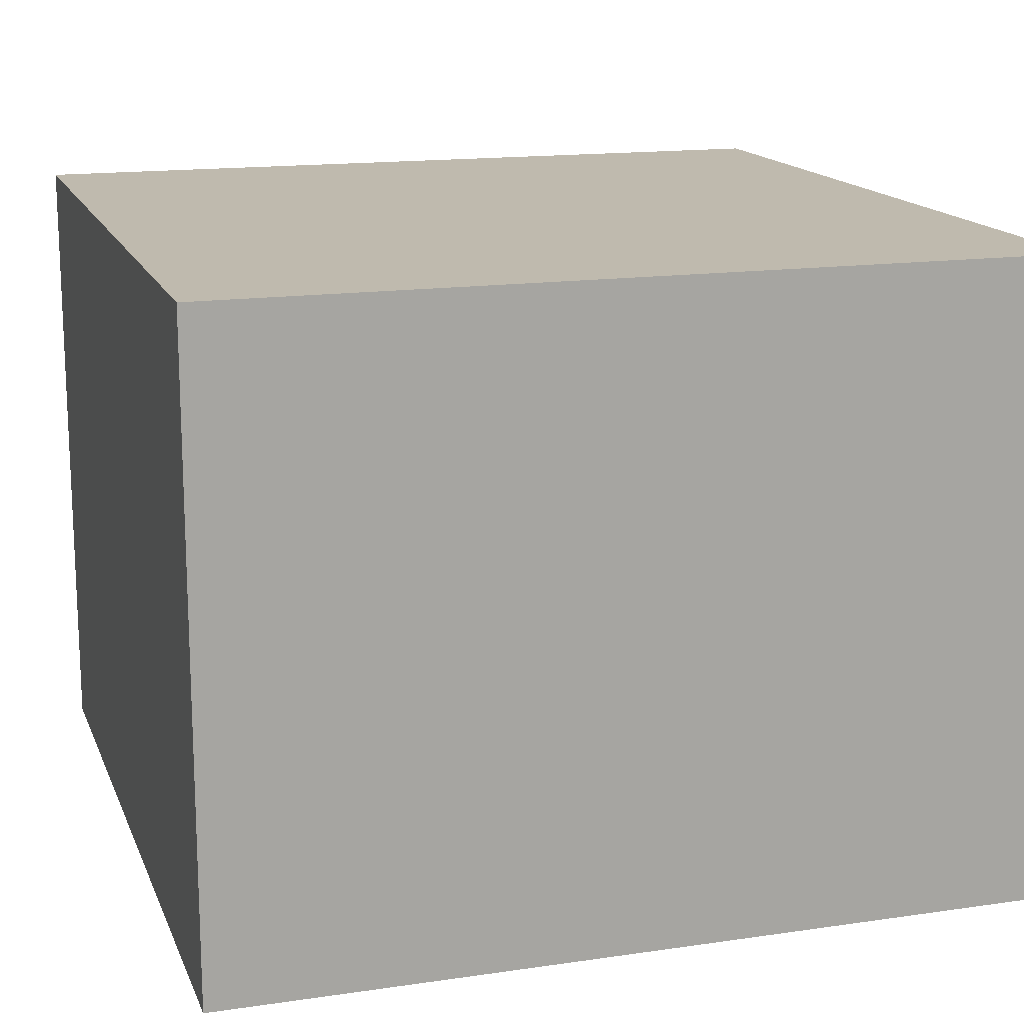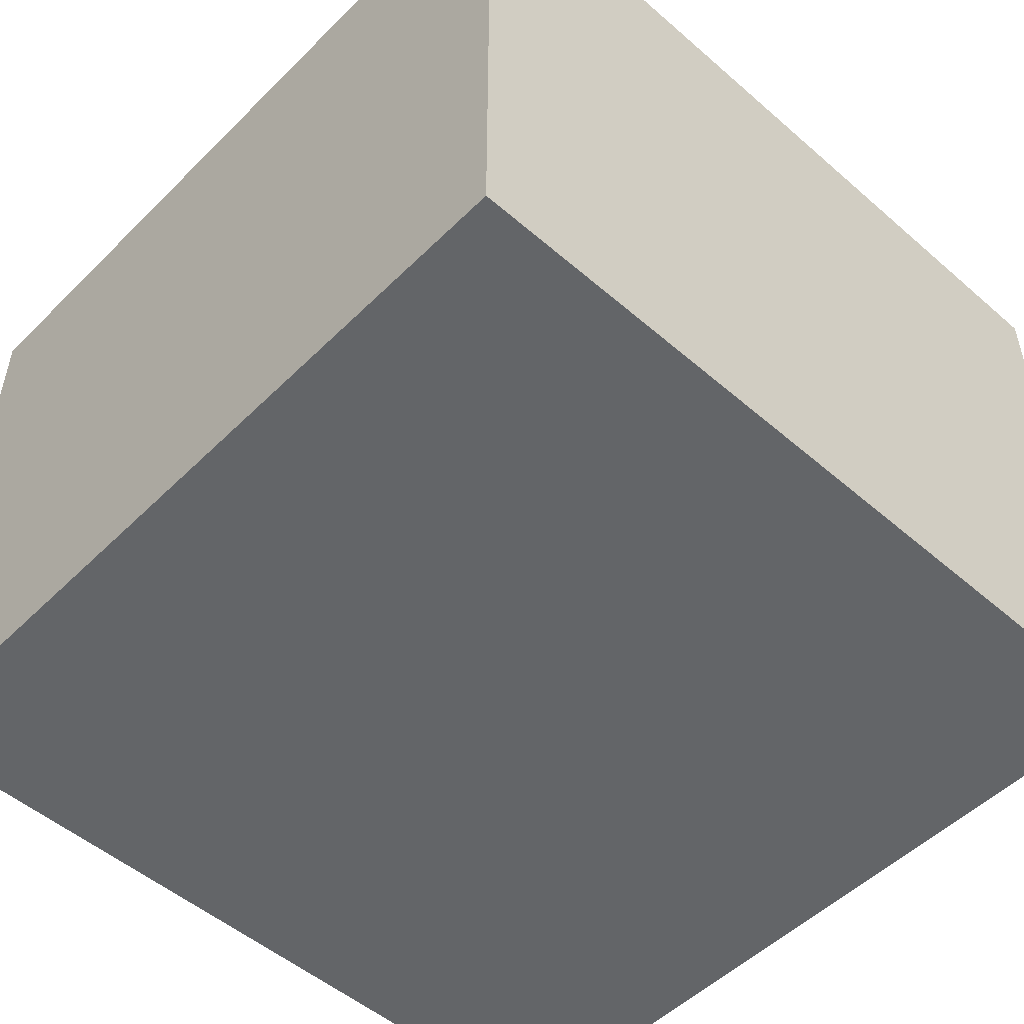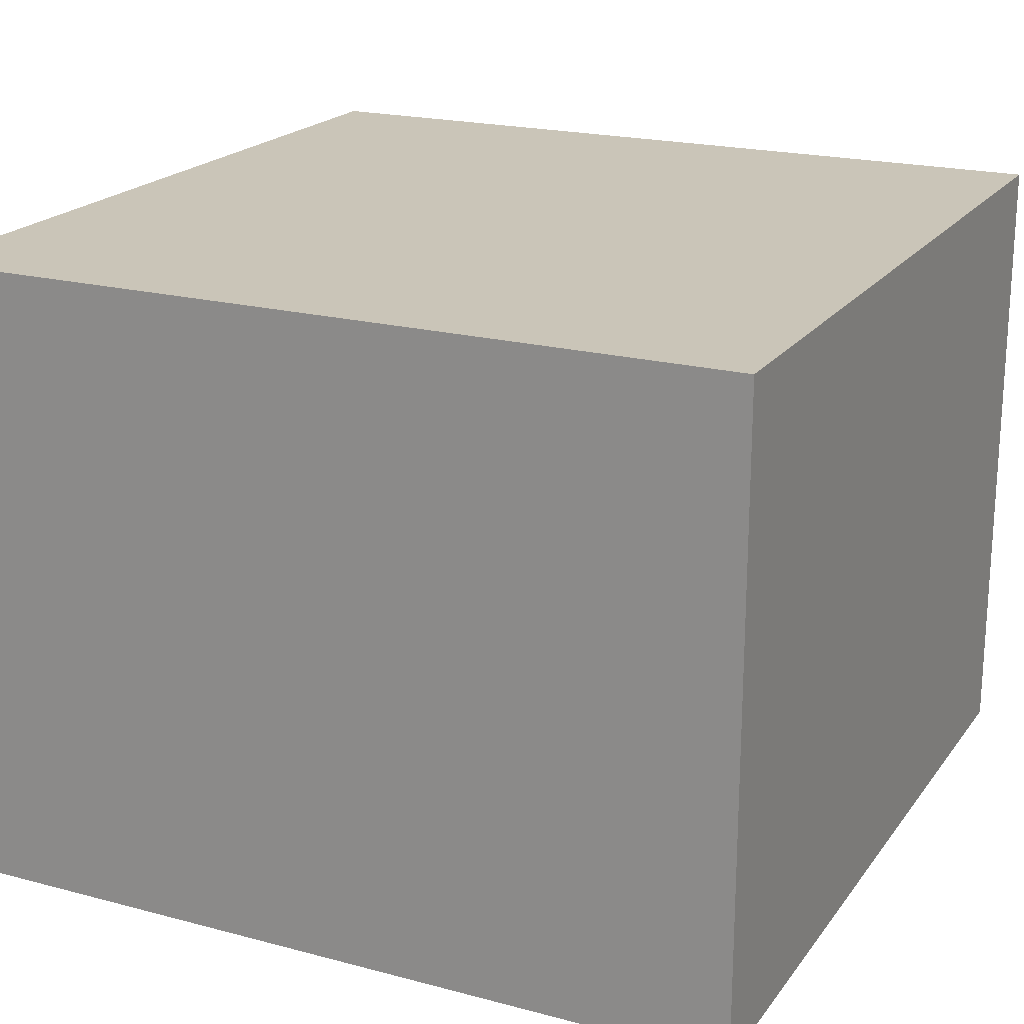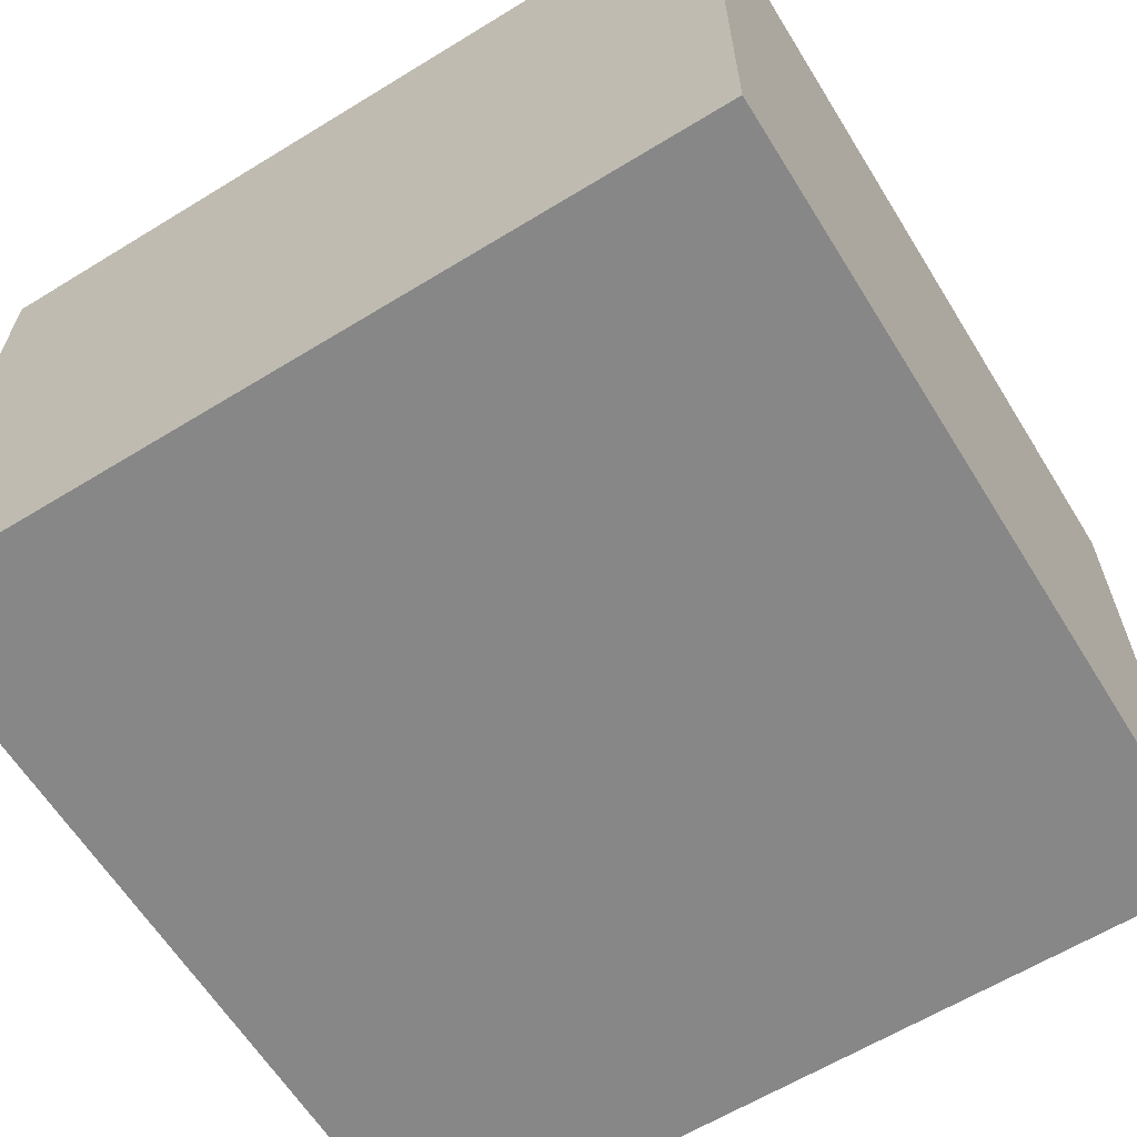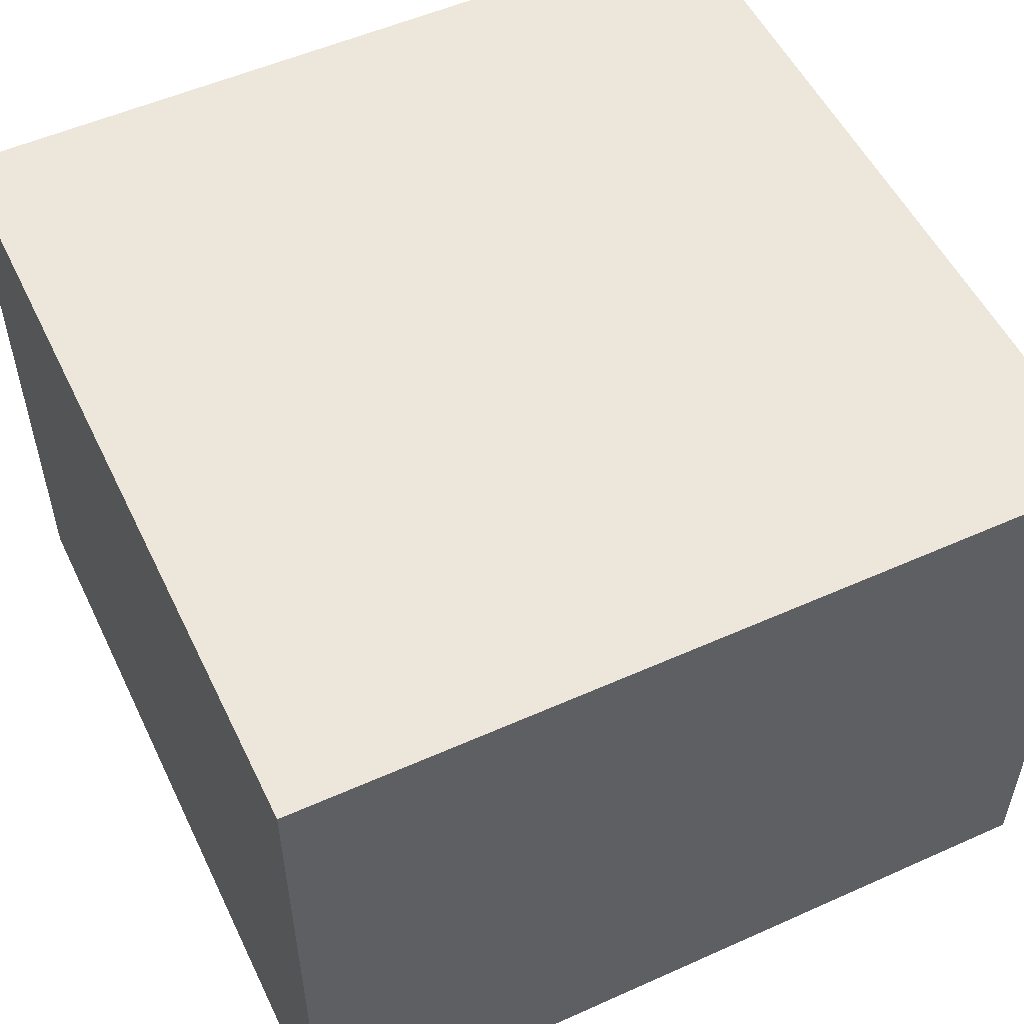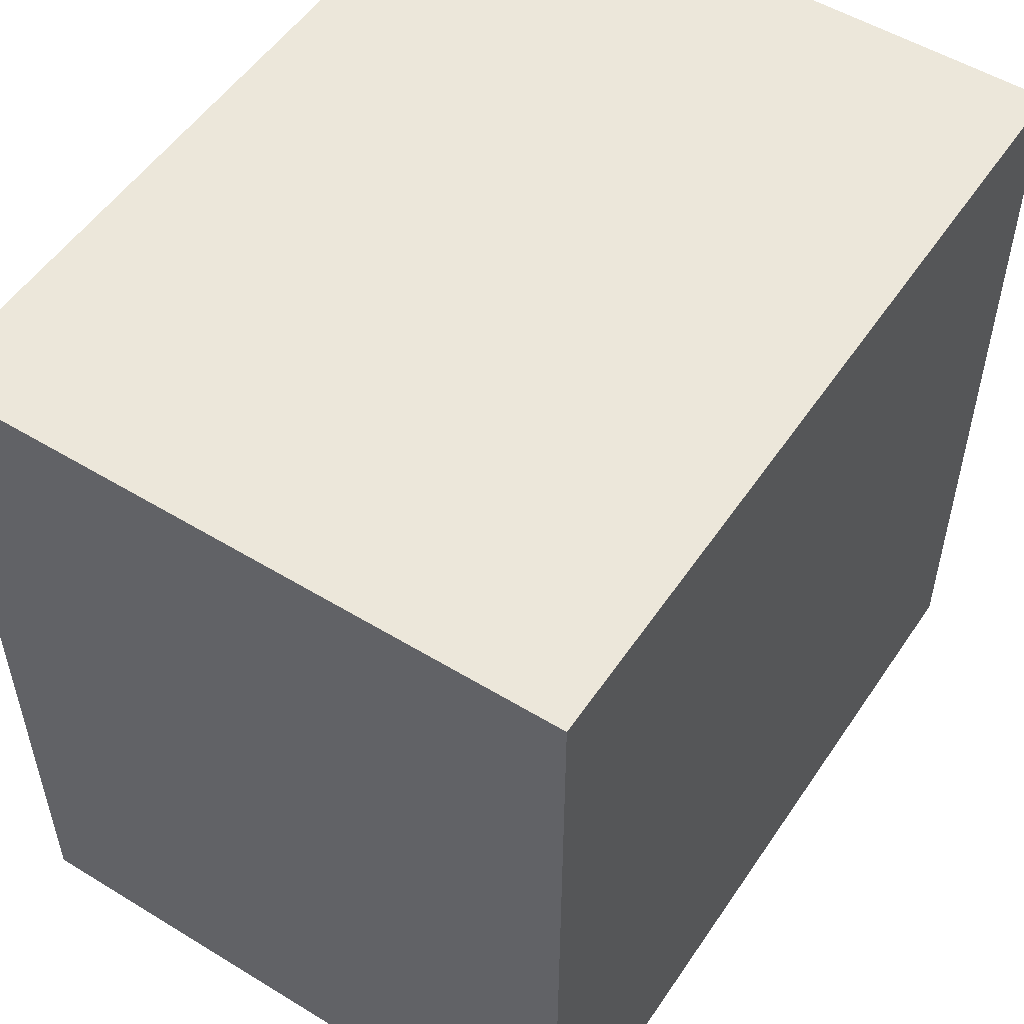
<metadata>
{"format":"obj","ext":"obj","renderer":"f3d","projection":"perspective","resolution":1024,"background":"white","views":[{"elev":15.5,"azim":162.9,"up":"+Z"},{"elev":-51.4,"azim":136.8,"up":"+Z"},{"elev":20.3,"azim":-154.2,"up":"+Z"},{"elev":-62.5,"azim":-58.2,"up":"+Z"},{"elev":53.5,"azim":64.5,"up":"+Z"},{"elev":52.8,"azim":123.2,"up":"+Y"}]}
</metadata>
<code>
v -0.5 -0.4956 -0.3875
v -0.5 0.4956 -0.3875
v 0.5 0.4956 -0.3875
v 0.5 -0.4956 -0.3875
v -0.5 -0.4956 0.3875
v -0.5 0.4956 0.3875
v 0.5 0.4956 0.3875
v 0.5 -0.4956 0.3875
f 1 5 2
f 2 5 6
f 5 8 6
f 6 8 7
f 4 8 7
f 3 4 7
f 1 3 4
f 1 2 3
f 2 7 3
f 2 6 7
f 1 8 5
f 1 4 8

</code>
